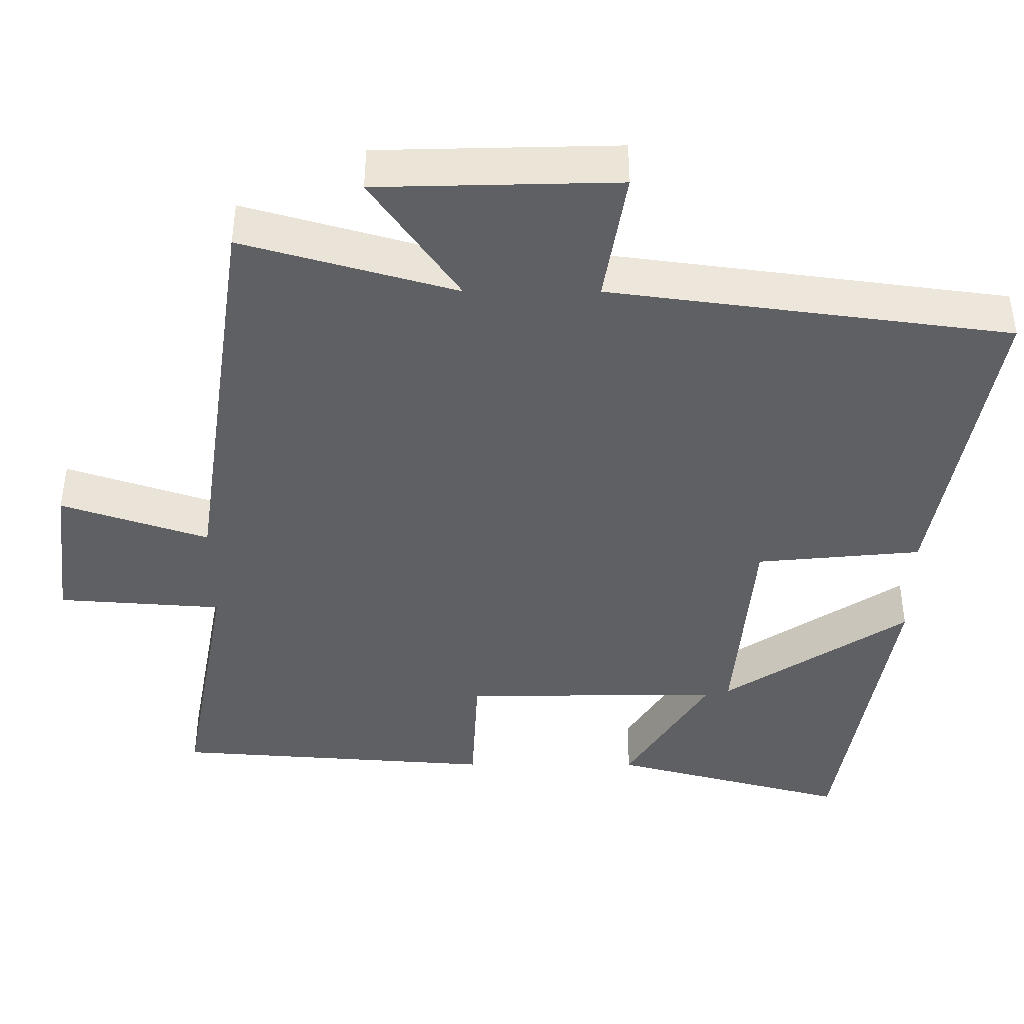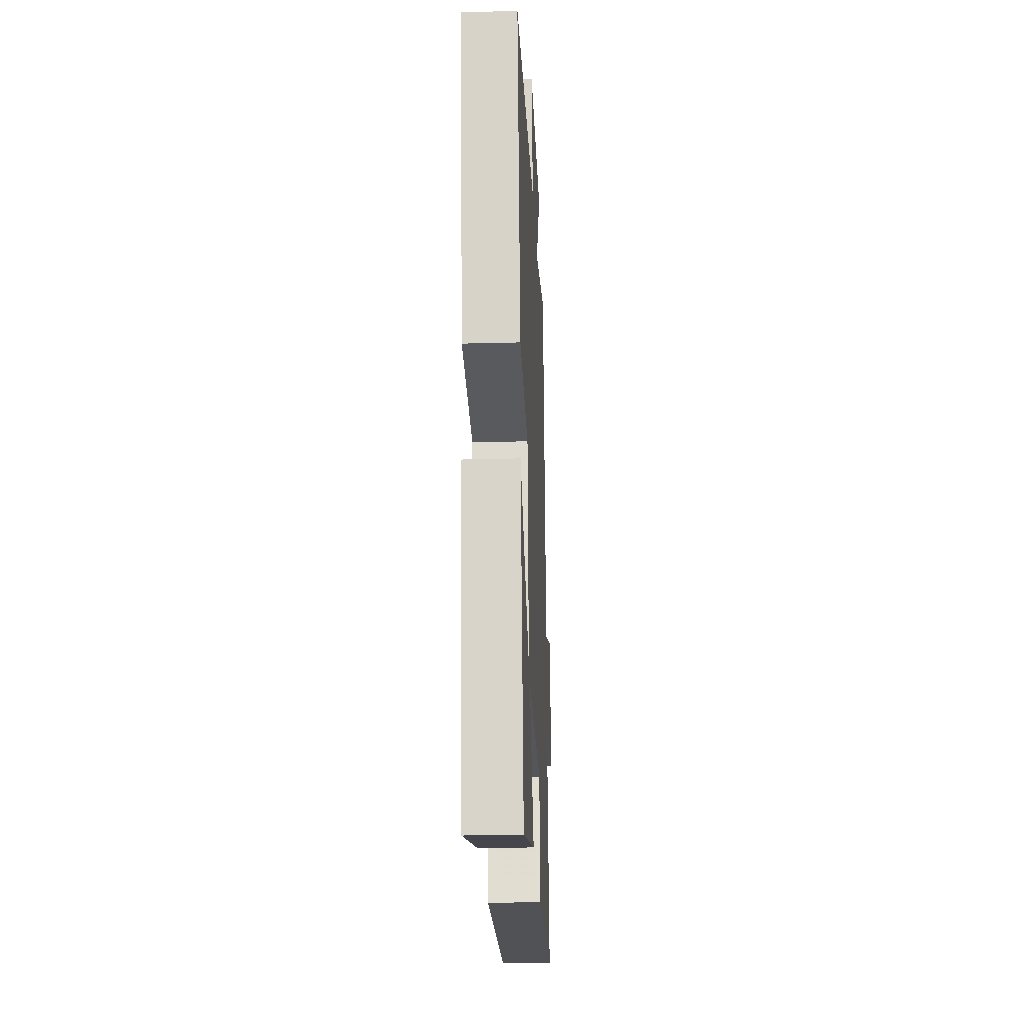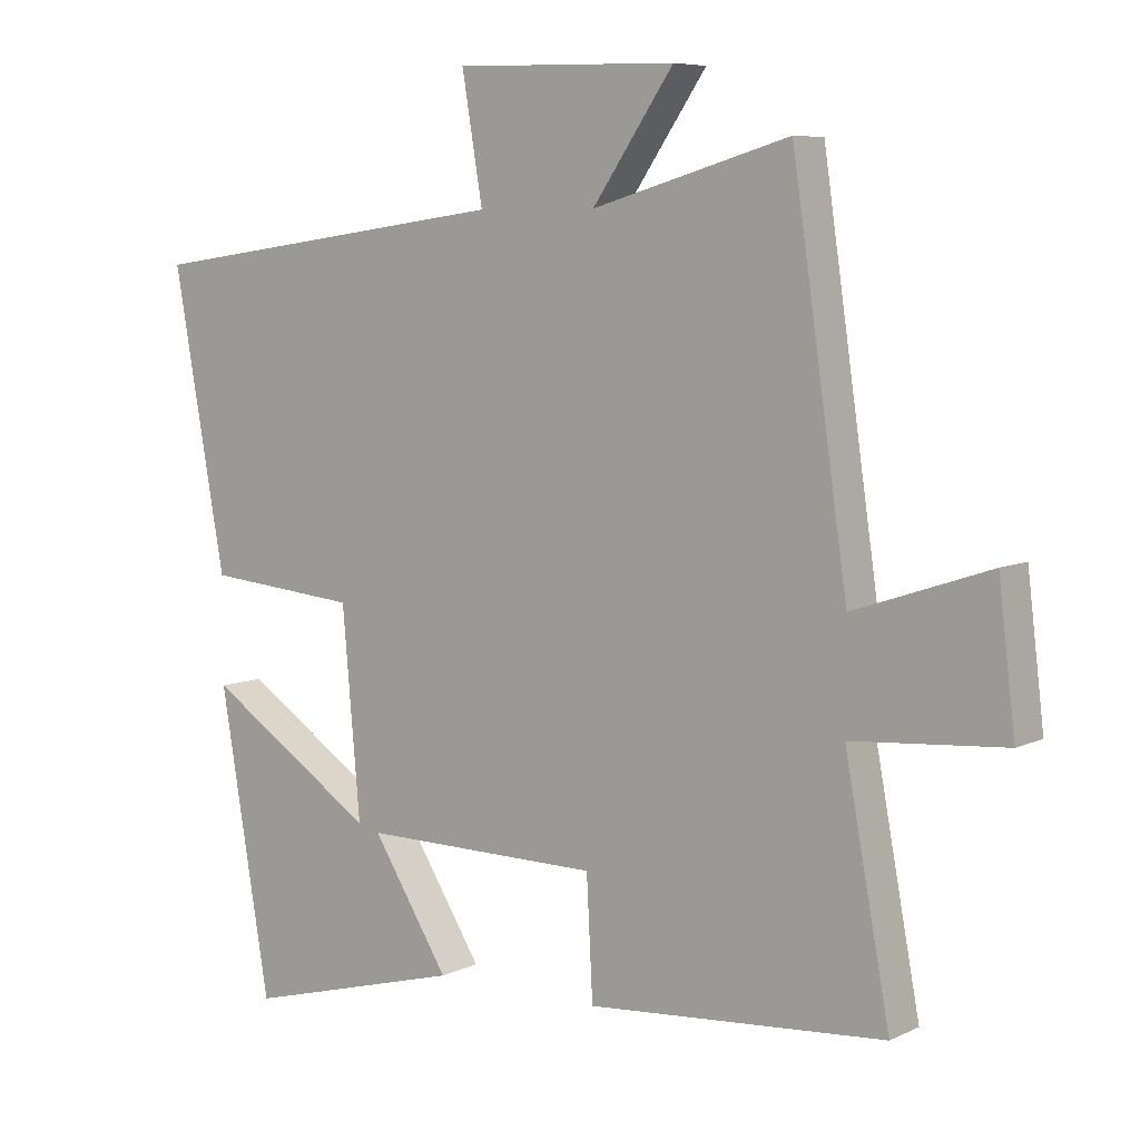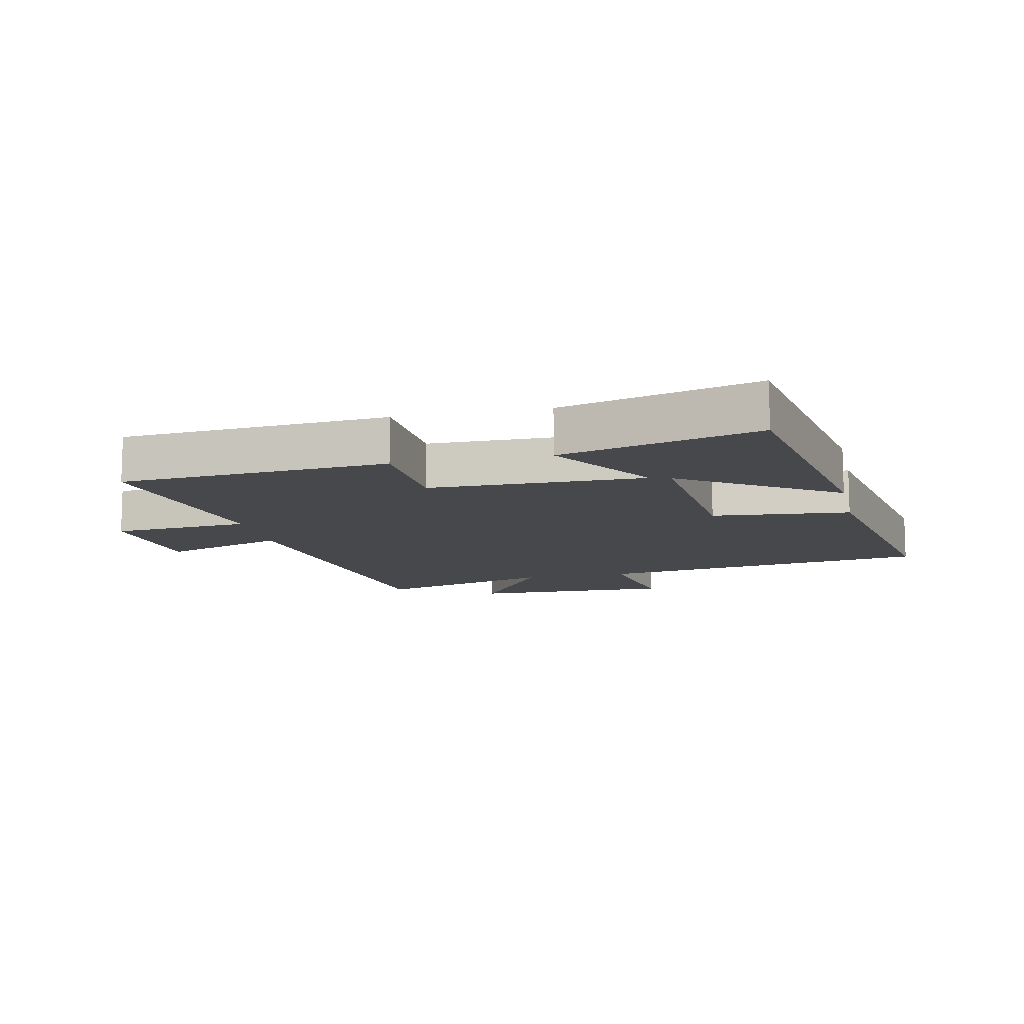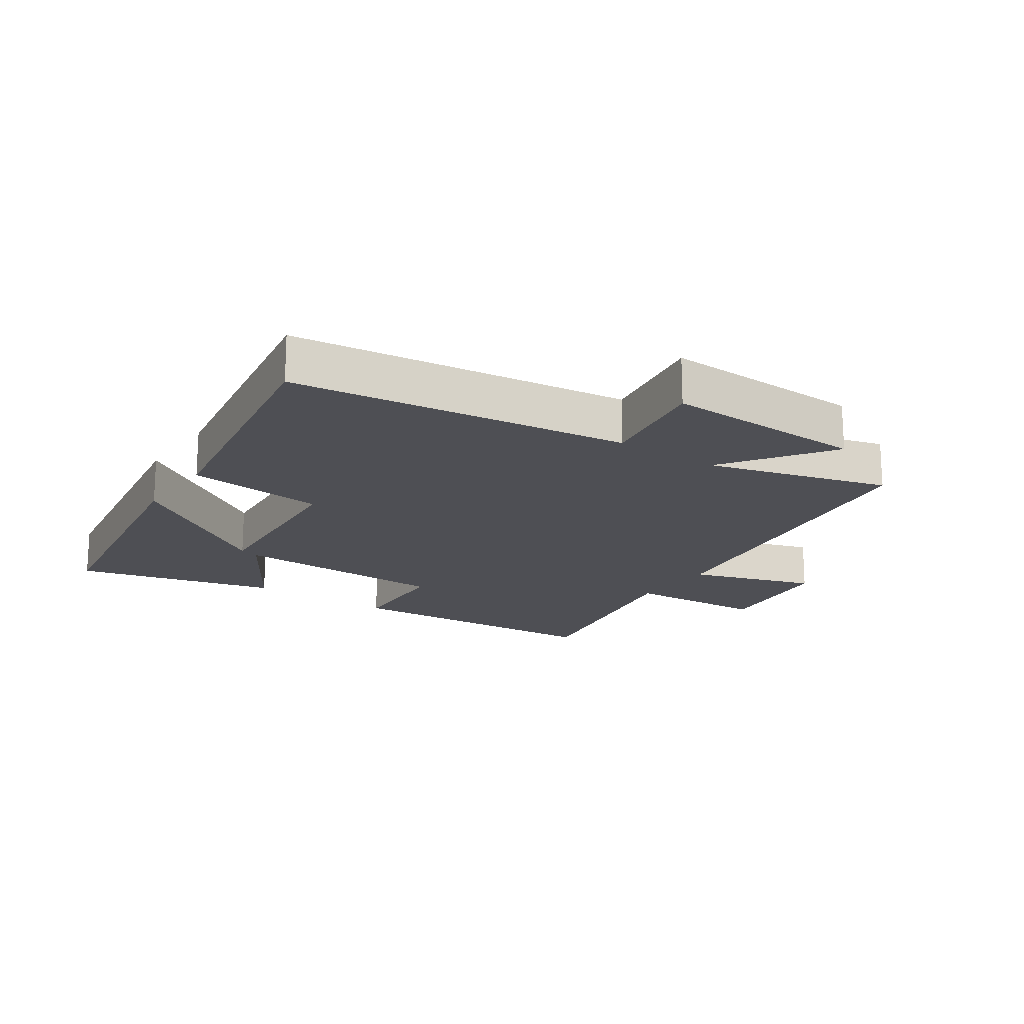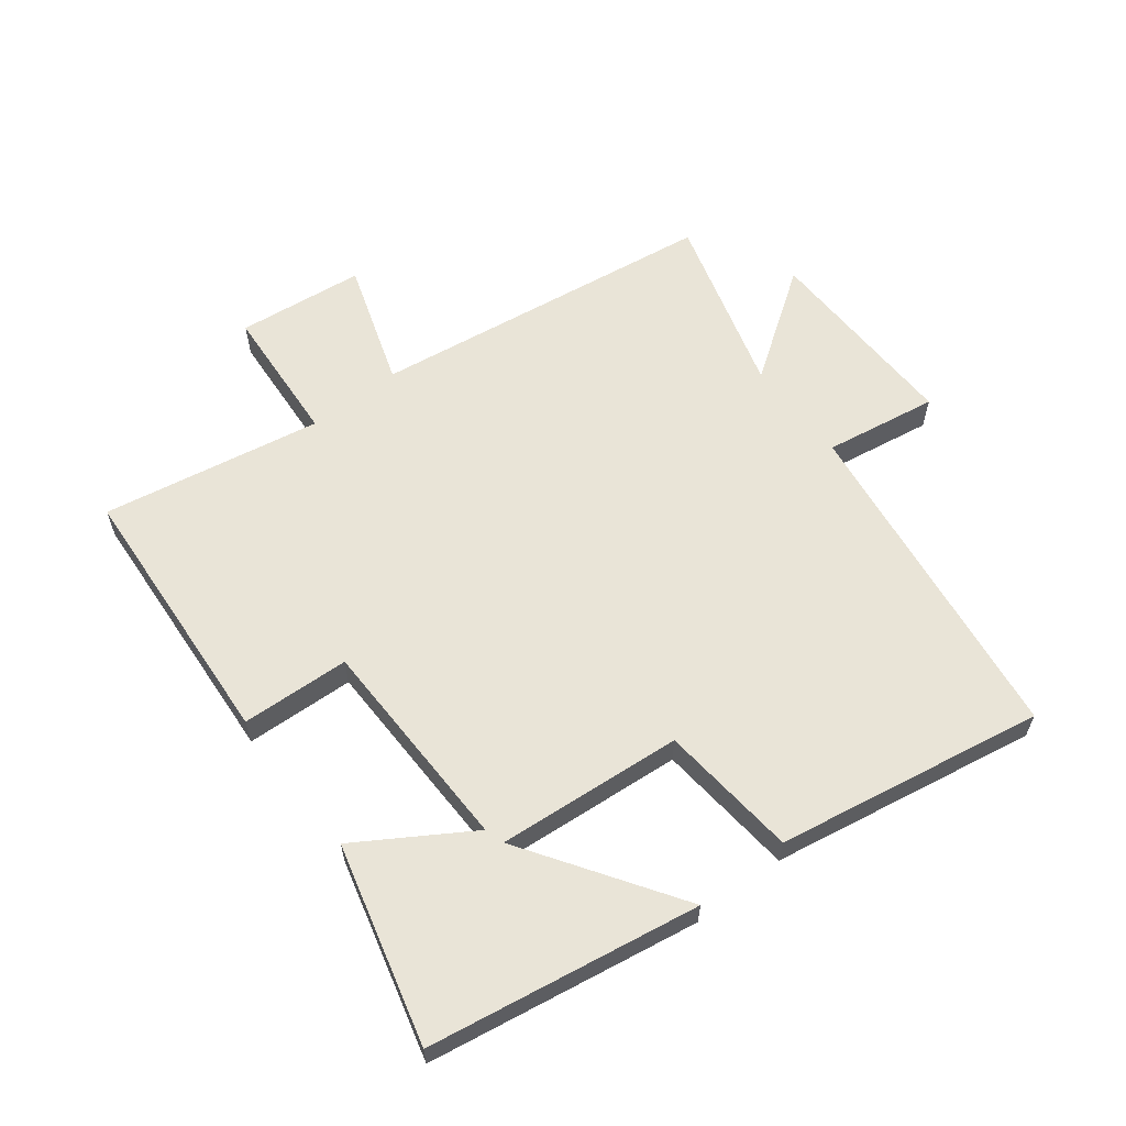
<metadata>
{"format":"obj","ext":"obj","renderer":"f3d","projection":"perspective","resolution":1024,"background":"white","views":[{"elev":47.7,"azim":-179.9,"up":"+Z"},{"elev":-25.0,"azim":-87.5,"up":"+Z"},{"elev":6.8,"azim":36.7,"up":"+Z"},{"elev":-11.6,"azim":-167.5,"up":"+Y"},{"elev":-18.3,"azim":-34.8,"up":"+Y"},{"elev":61.1,"azim":-127.9,"up":"+Y"}]}
</metadata>
<code>
v 0.42 0.07 0.582
v 0.5 0.07 0.032
v 0.697 0.07 0.098
v 0.721 0.07 -0.104
v 0.5 0.07 -0.12
v 0.565 0.07 -0.469
v 0.134 0.07 -0.5
v 0.125 0.07 -0.327
v -0.221 0.07 -0.323
v -0.11 0.07 -0.5
v -0.427 0.07 -0.584
v -0.5 0.07 -0.151
v -0.253 0.07 -0.314
v -0.279 0.07 -0.018
v -0.5 0.07 0.003
v -0.576 0.07 0.428
v -0.04 0.07 0.5
v -0.07 0.07 0.679
v 0.252 0.07 0.671
v 0.134 0.07 0.5
v 0.42 0 0.582
v 0.5 0 0.032
v 0.697 0 0.098
v 0.721 0 -0.104
v 0.5 0 -0.12
v 0.565 0 -0.469
v 0.134 0 -0.5
v 0.125 0 -0.327
v -0.221 0 -0.323
v -0.11 0 -0.5
v -0.427 0 -0.584
v -0.5 0 -0.151
v -0.253 0 -0.314
v -0.279 0 -0.018
v -0.5 0 0.003
v -0.576 0 0.428
v -0.04 0 0.5
v -0.07 0 0.679
v 0.252 0 0.671
v 0.134 0 0.5
f 17 18 19 20
f 16 17 20
f 15 16 20
f 14 15 20
f 20 1 2
f 14 20 2
f 13 14 2
f 10 11 12 13
f 9 10 13
f 13 2 3
f 9 13 3
f 8 9 3
f 5 6 7 8
f 5 8 3
f 3 4 5
f 40 39 38 37
f 40 37 36
f 40 36 35
f 40 35 34
f 22 21 40
f 22 40 34
f 22 34 33
f 33 32 31 30
f 33 30 29
f 23 22 33
f 23 33 29
f 23 29 28
f 28 27 26 25
f 23 28 25
f 25 24 23
f 1 21 22 2
f 2 22 23 3
f 3 23 24 4
f 4 24 25 5
f 5 25 26 6
f 6 26 27 7
f 7 27 28 8
f 8 28 29 9
f 9 29 30 10
f 10 30 31 11
f 11 31 32 12
f 12 32 33 13
f 13 33 34 14
f 14 34 35 15
f 15 35 36 16
f 16 36 37 17
f 17 37 38 18
f 18 38 39 19
f 19 39 40 20
f 20 40 21 1

</code>
